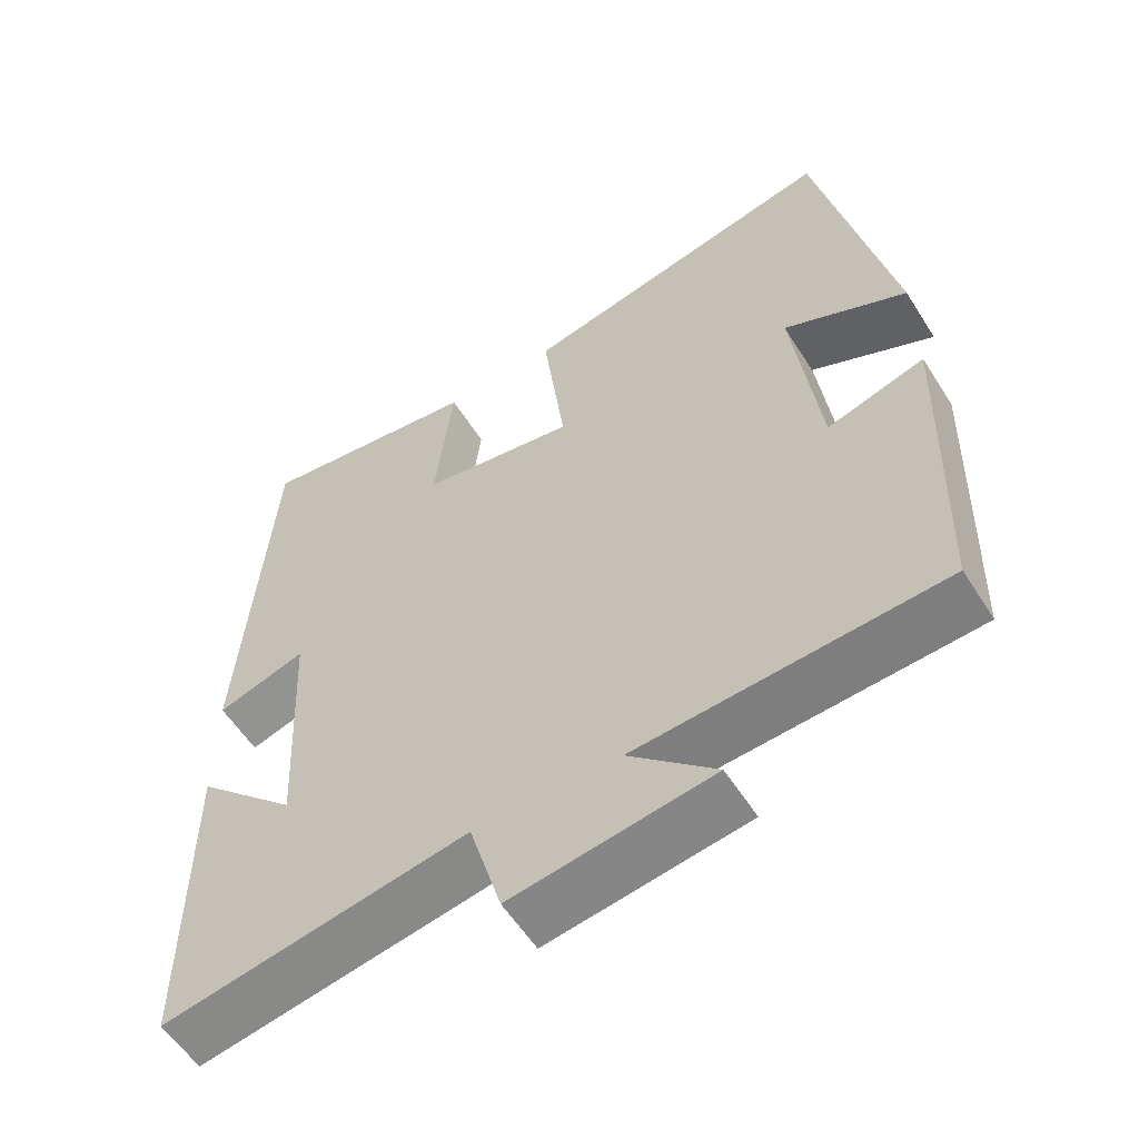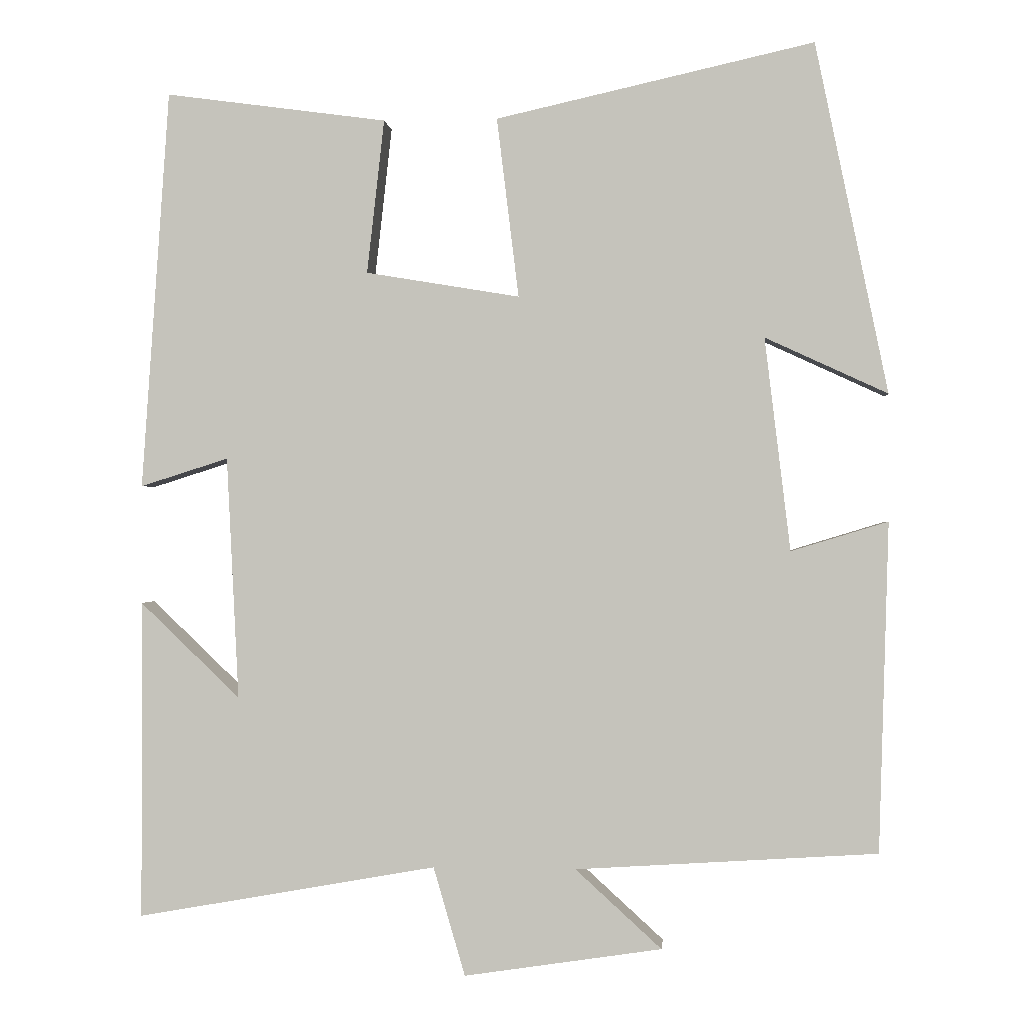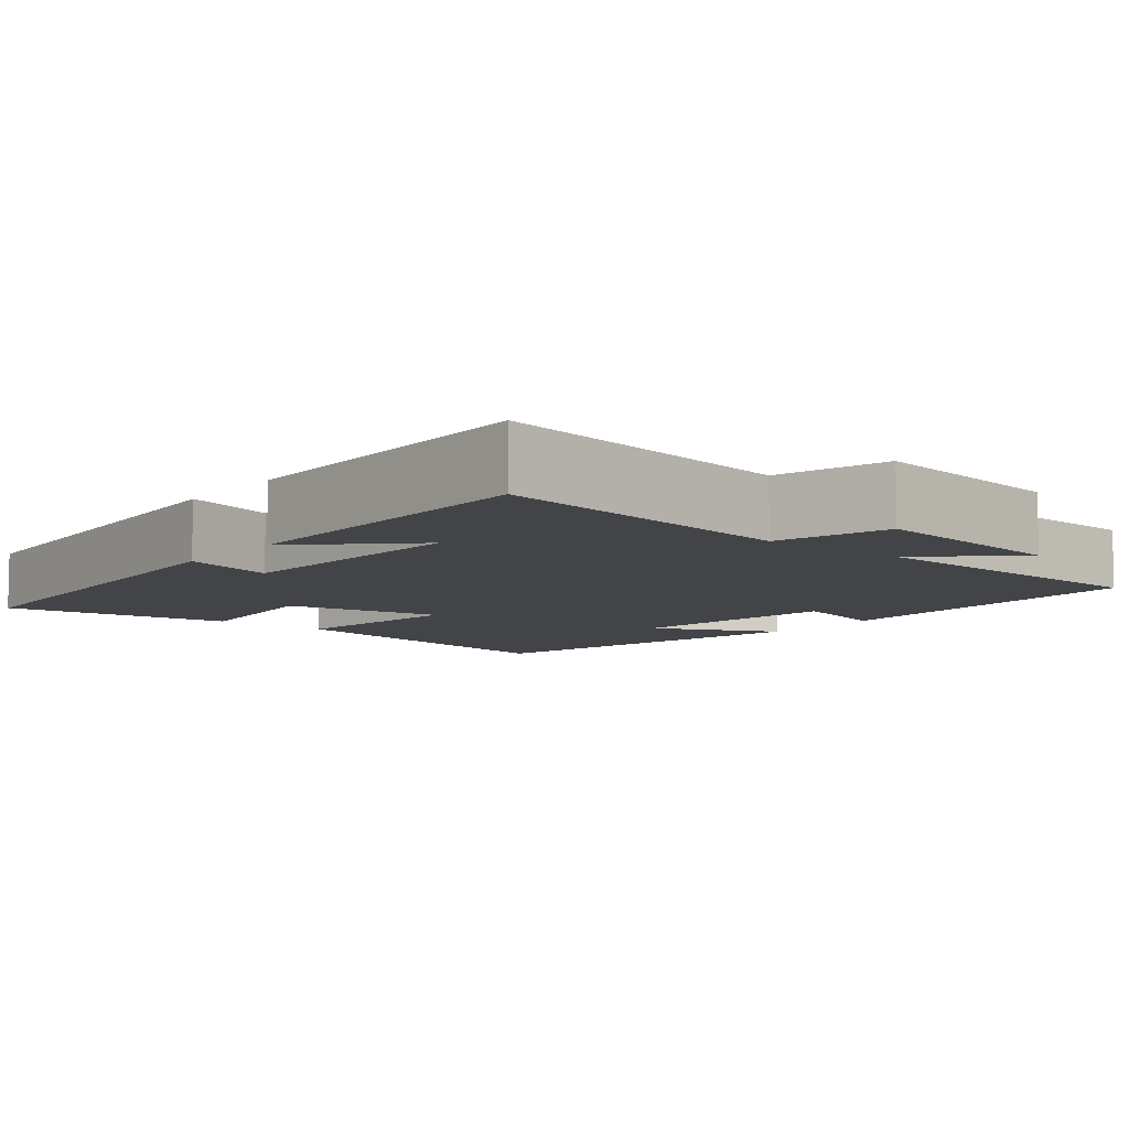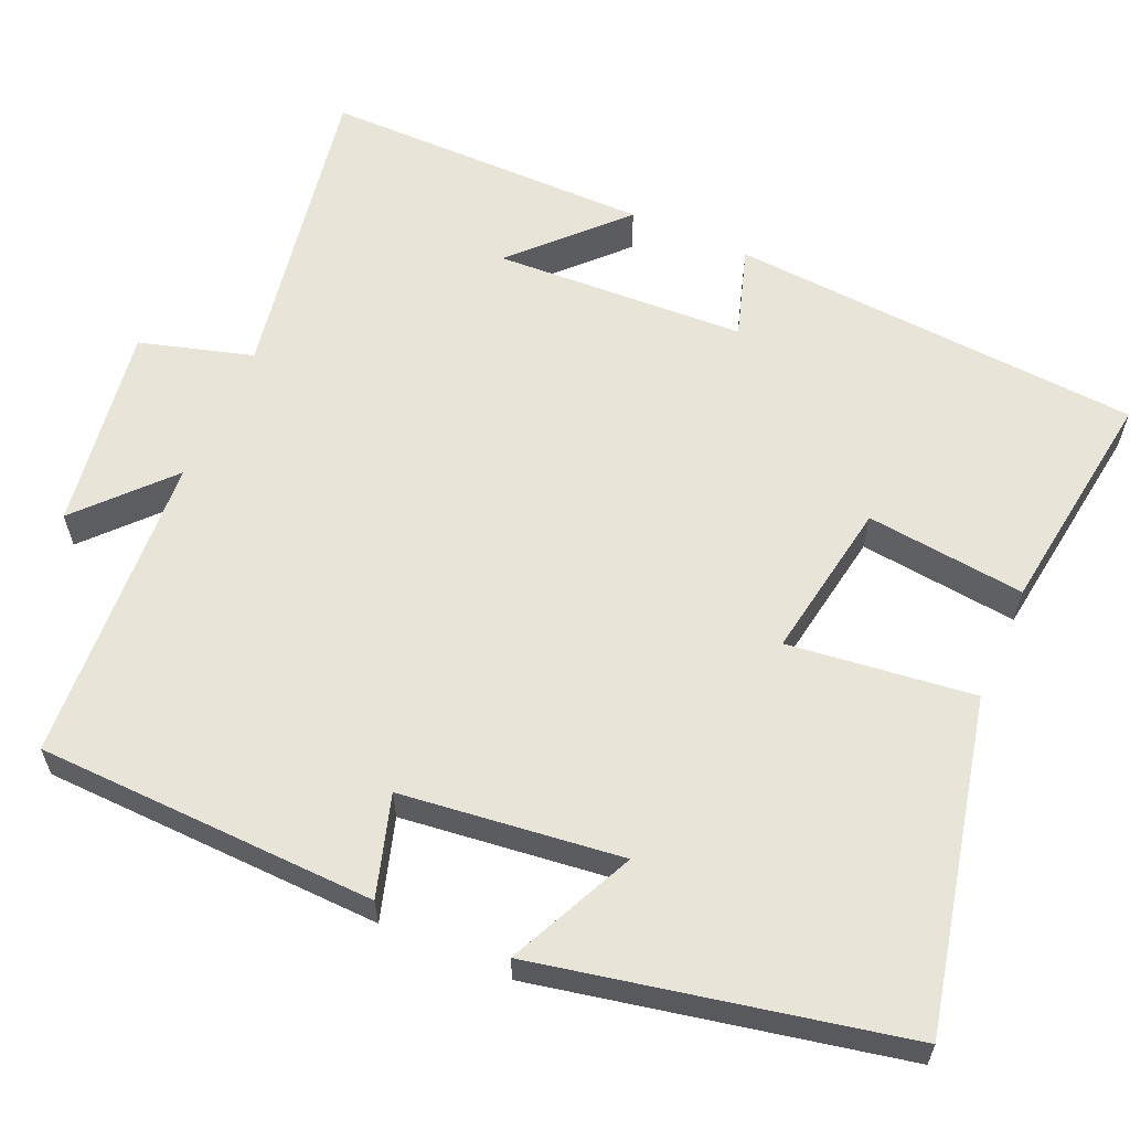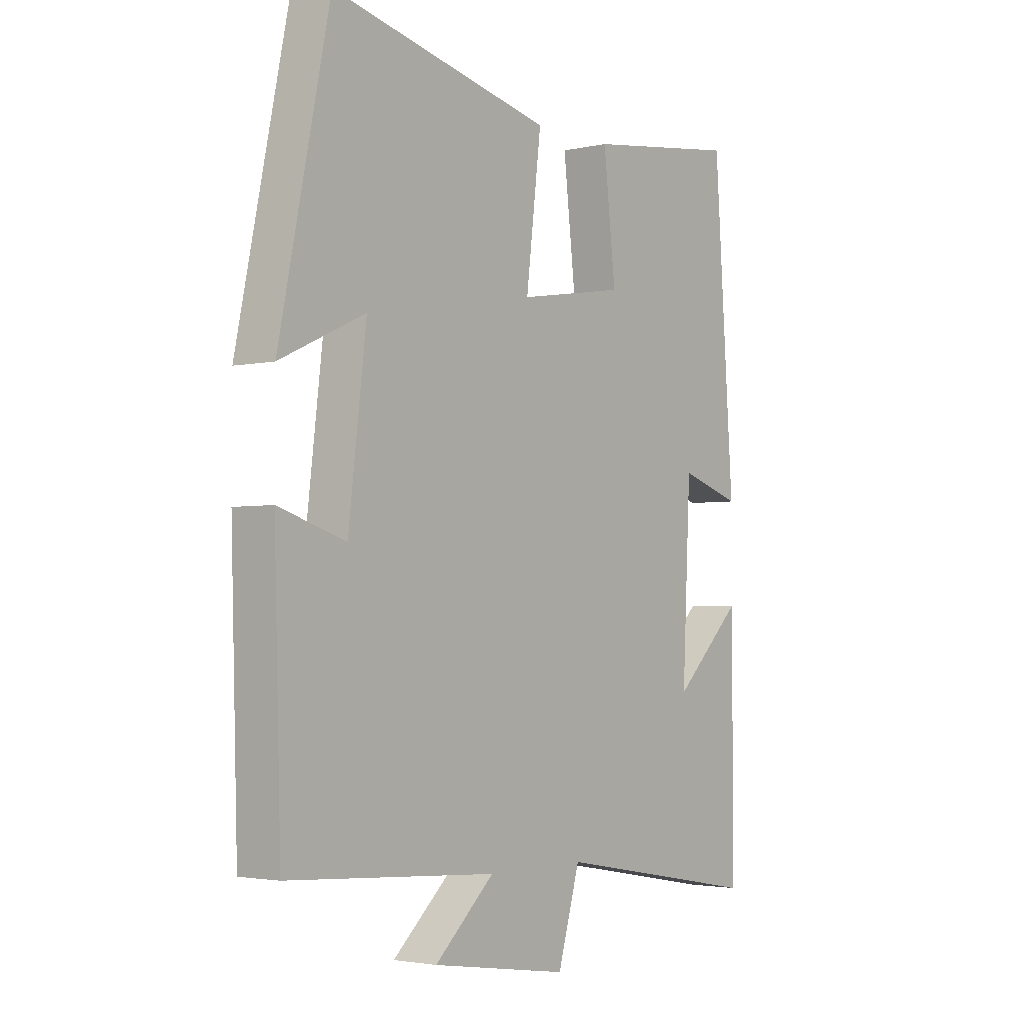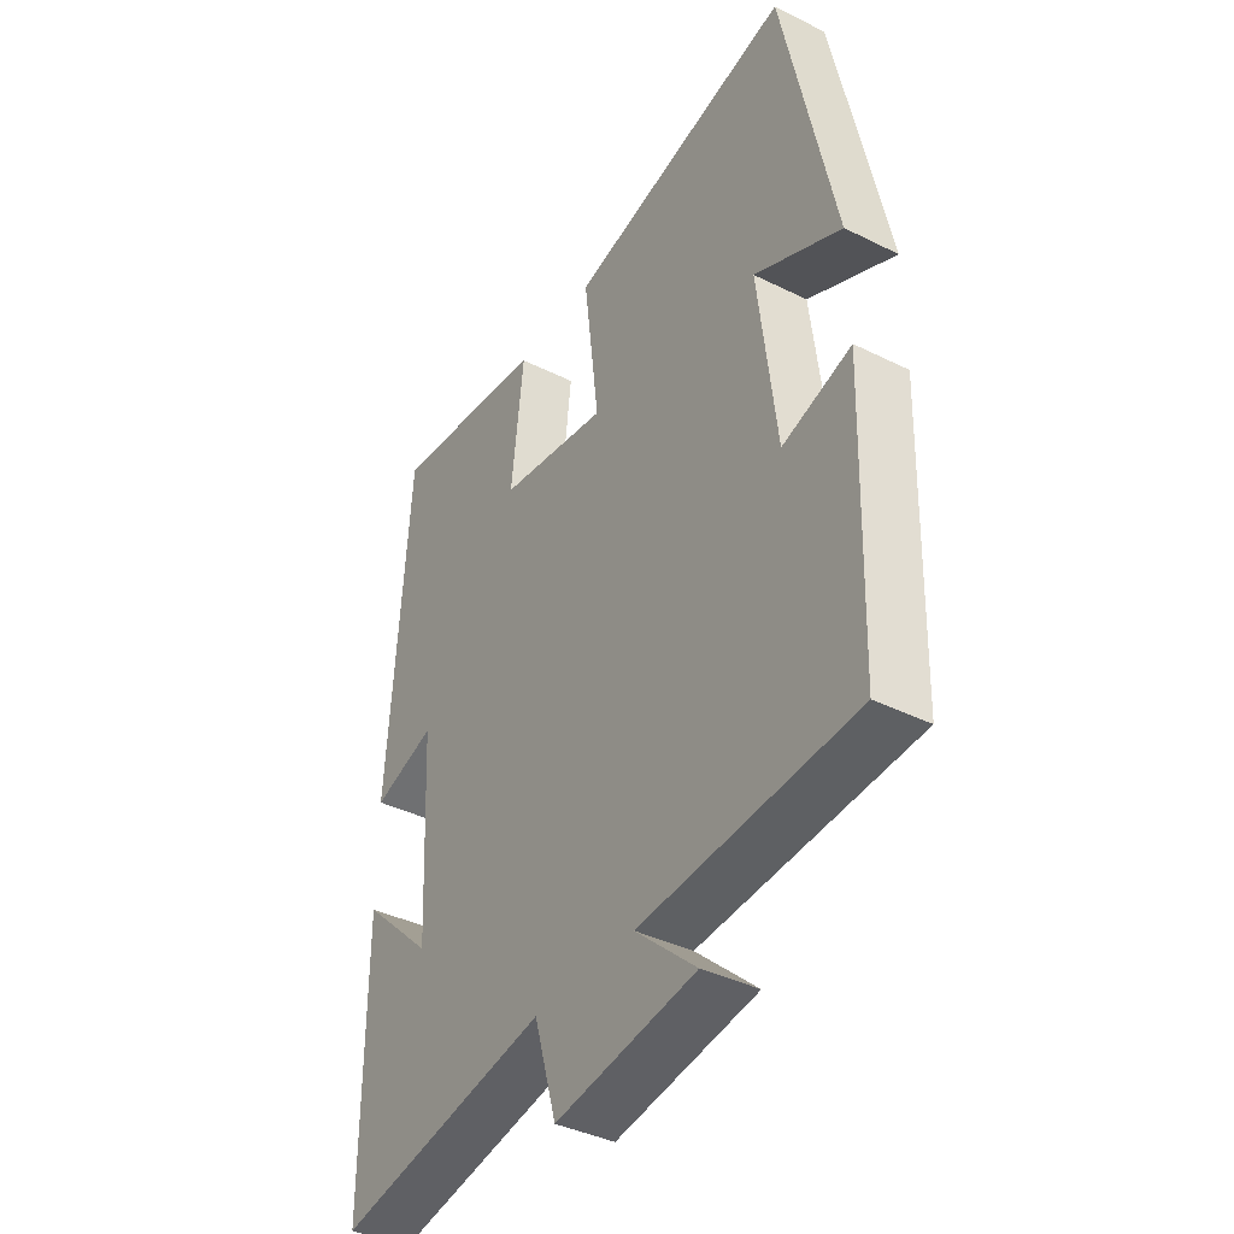
<metadata>
{"format":"obj","ext":"obj","renderer":"f3d","projection":"perspective","resolution":1024,"background":"white","views":[{"elev":-57.2,"azim":-147.9,"up":"+Z"},{"elev":-0.3,"azim":-174.7,"up":"+Z"},{"elev":-7.8,"azim":141.6,"up":"+Y"},{"elev":60.5,"azim":-66.2,"up":"+Y"},{"elev":-2.9,"azim":-52.5,"up":"+Z"},{"elev":-39.3,"azim":-121.8,"up":"+Z"}]}
</metadata>
<code>
v -0.487 0.07 -0.474
v -0.5 0.07 -0.038
v -0.372 0.07 -0.077
v -0.338 0.07 0.205
v -0.5 0.07 0.13
v -0.404 0.07 0.594
v 0.017 0.07 0.5
v -0.012 0.07 0.262
v 0.192 0.07 0.296
v 0.169 0.07 0.5
v 0.463 0.07 0.54
v 0.5 0.07 0.01
v 0.383 0.07 0.047
v 0.367 0.07 -0.275
v 0.5 0.07 -0.148
v 0.5 0.07 -0.571
v 0.102 0.07 -0.5
v 0.06 0.07 -0.644
v -0.202 0.07 -0.604
v -0.088 0.07 -0.5
v -0.487 0 -0.474
v -0.5 0 -0.038
v -0.372 0 -0.077
v -0.338 0 0.205
v -0.5 0 0.13
v -0.404 0 0.594
v 0.017 0 0.5
v -0.012 0 0.262
v 0.192 0 0.296
v 0.169 0 0.5
v 0.463 0 0.54
v 0.5 0 0.01
v 0.383 0 0.047
v 0.367 0 -0.275
v 0.5 0 -0.148
v 0.5 0 -0.571
v 0.102 0 -0.5
v 0.06 0 -0.644
v -0.202 0 -0.604
v -0.088 0 -0.5
f 17 18 19 20
f 17 20 1 2
f 16 17 2 3
f 14 15 16
f 14 16 3 4
f 13 14 4
f 10 11 12 13
f 9 10 13
f 8 9 13 4
f 7 8 4
f 4 5 6 7
f 40 39 38 37
f 22 21 40 37
f 23 22 37 36
f 36 35 34
f 24 23 36 34
f 24 34 33
f 33 32 31 30
f 33 30 29
f 24 33 29 28
f 24 28 27
f 27 26 25 24
f 1 21 22 2
f 2 22 23 3
f 3 23 24 4
f 4 24 25 5
f 5 25 26 6
f 6 26 27 7
f 7 27 28 8
f 8 28 29 9
f 9 29 30 10
f 10 30 31 11
f 11 31 32 12
f 12 32 33 13
f 13 33 34 14
f 14 34 35 15
f 15 35 36 16
f 16 36 37 17
f 17 37 38 18
f 18 38 39 19
f 19 39 40 20
f 20 40 21 1

</code>
